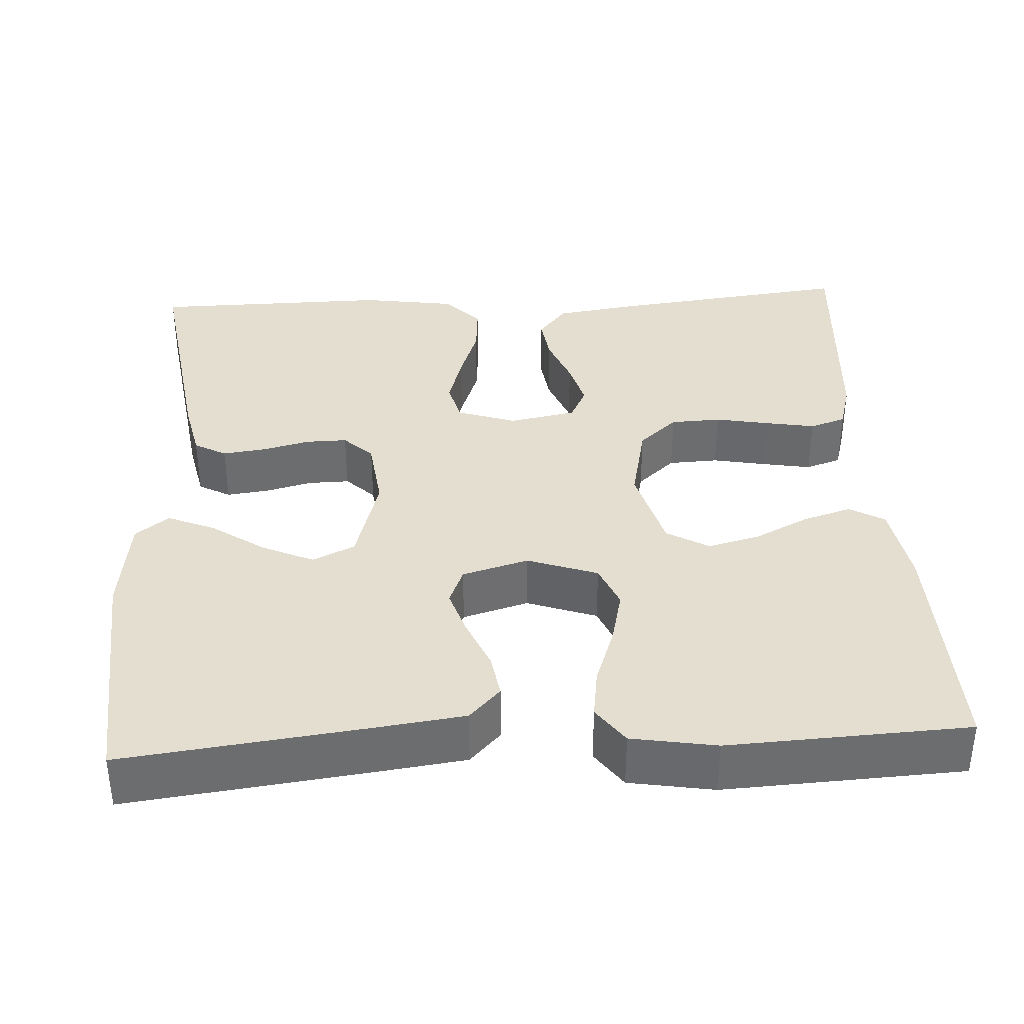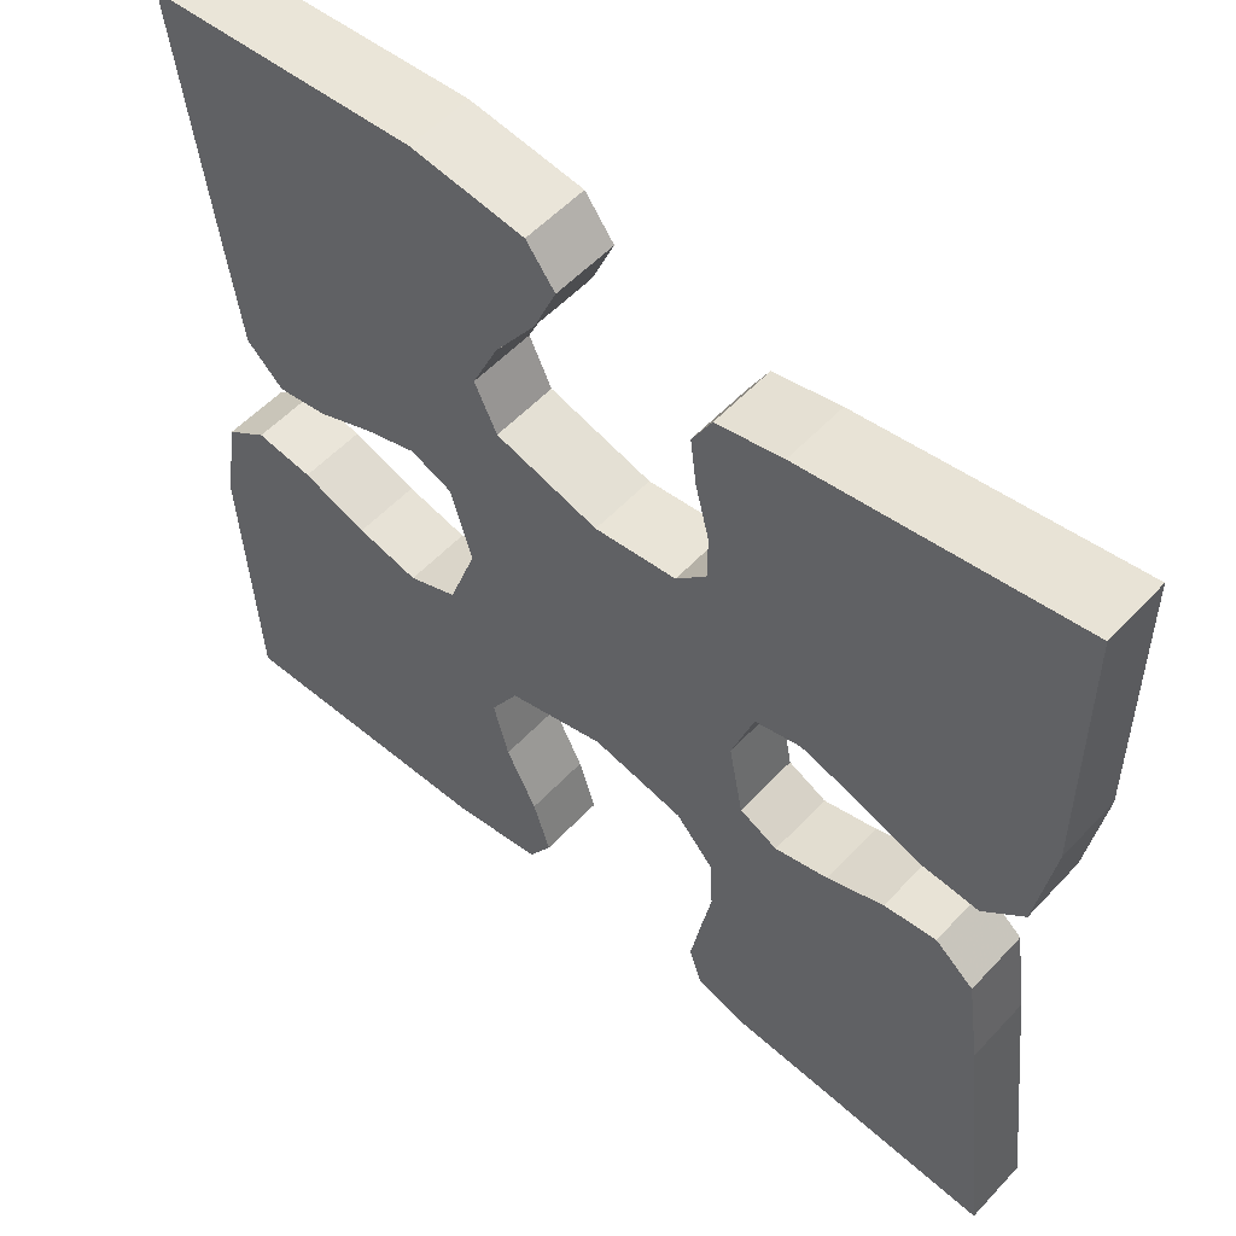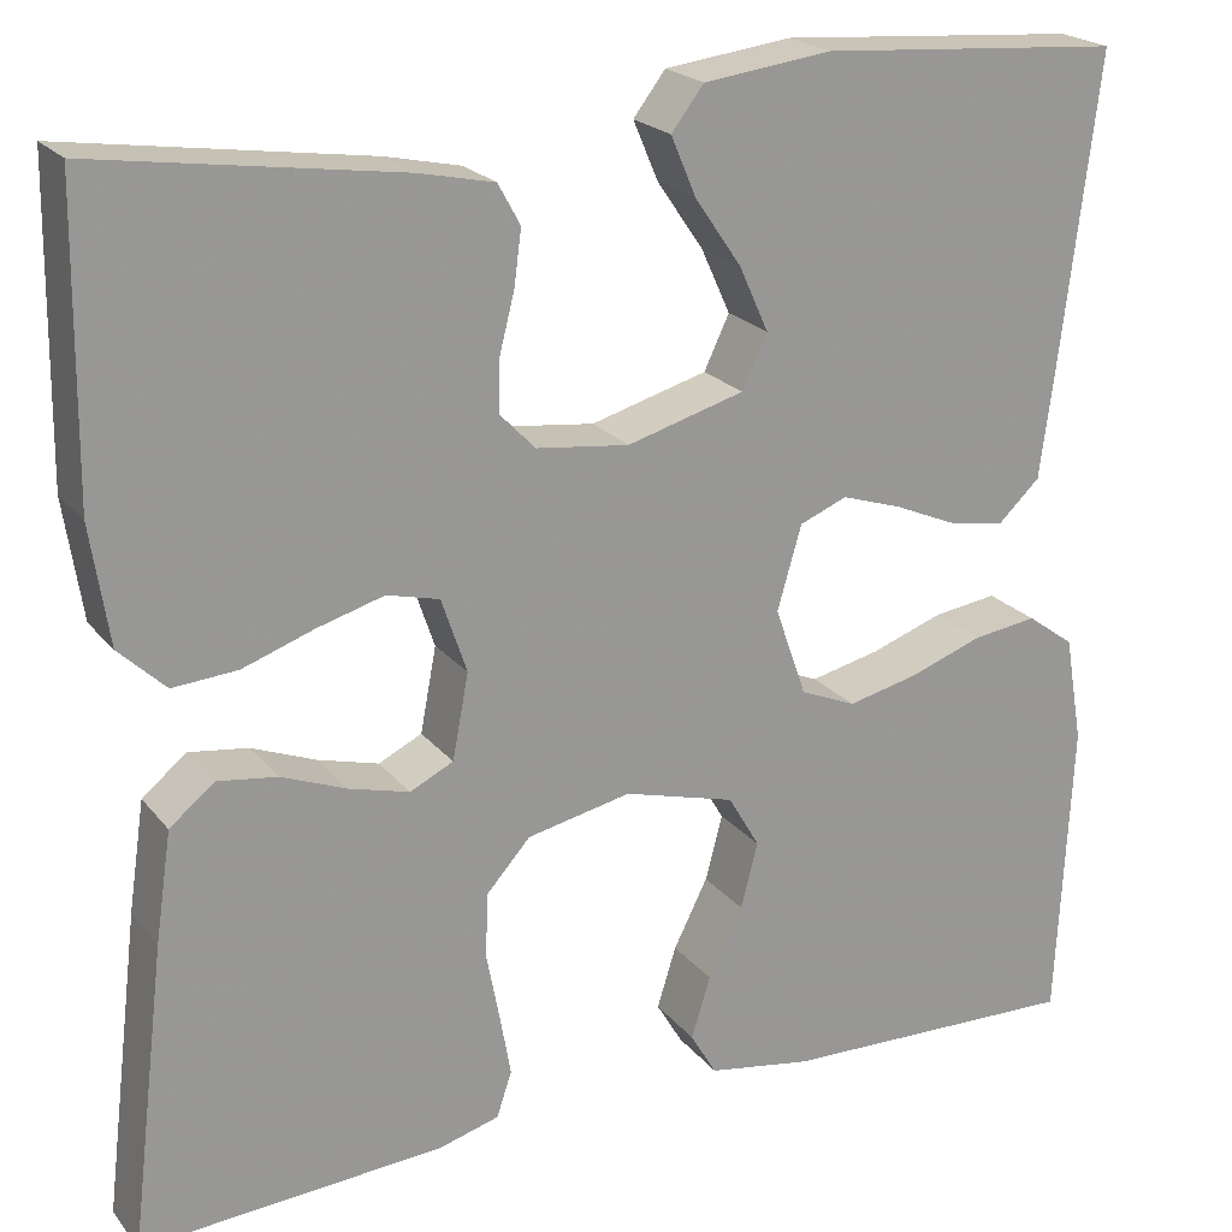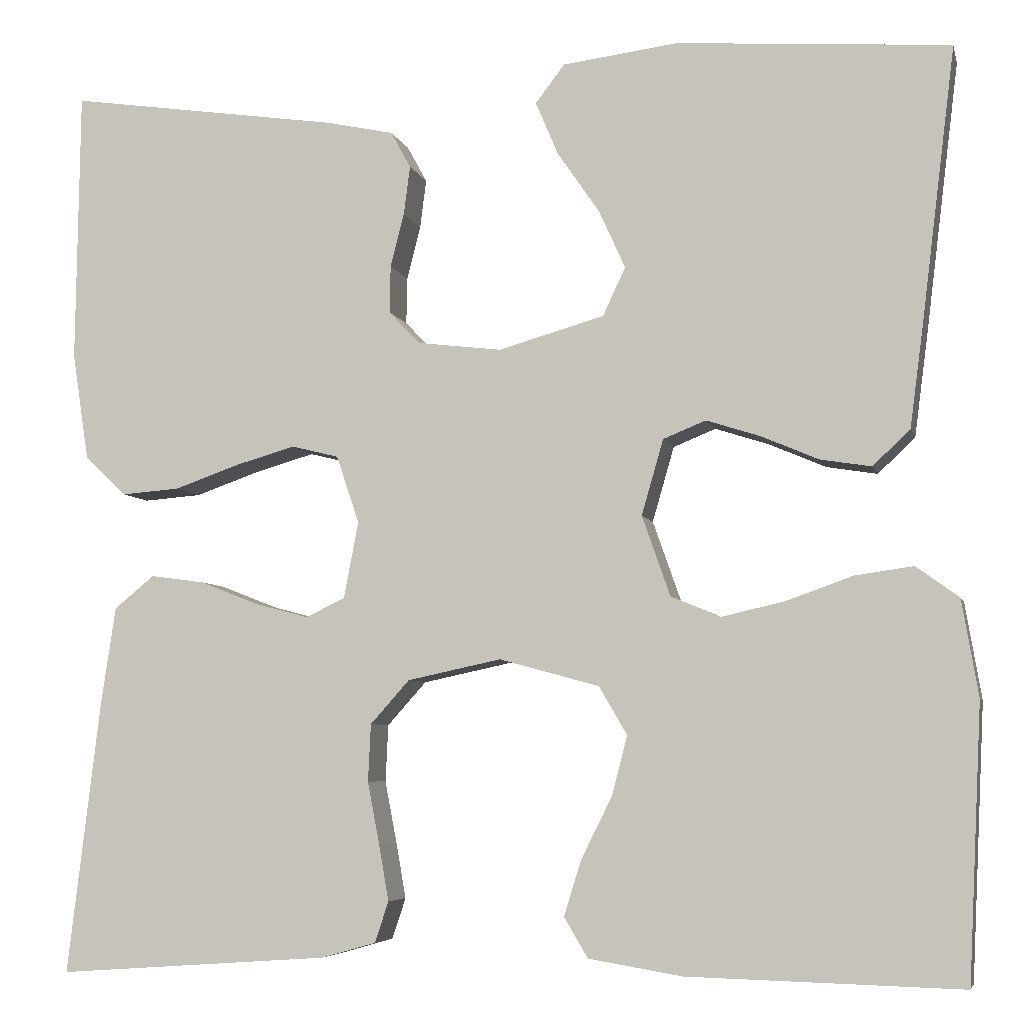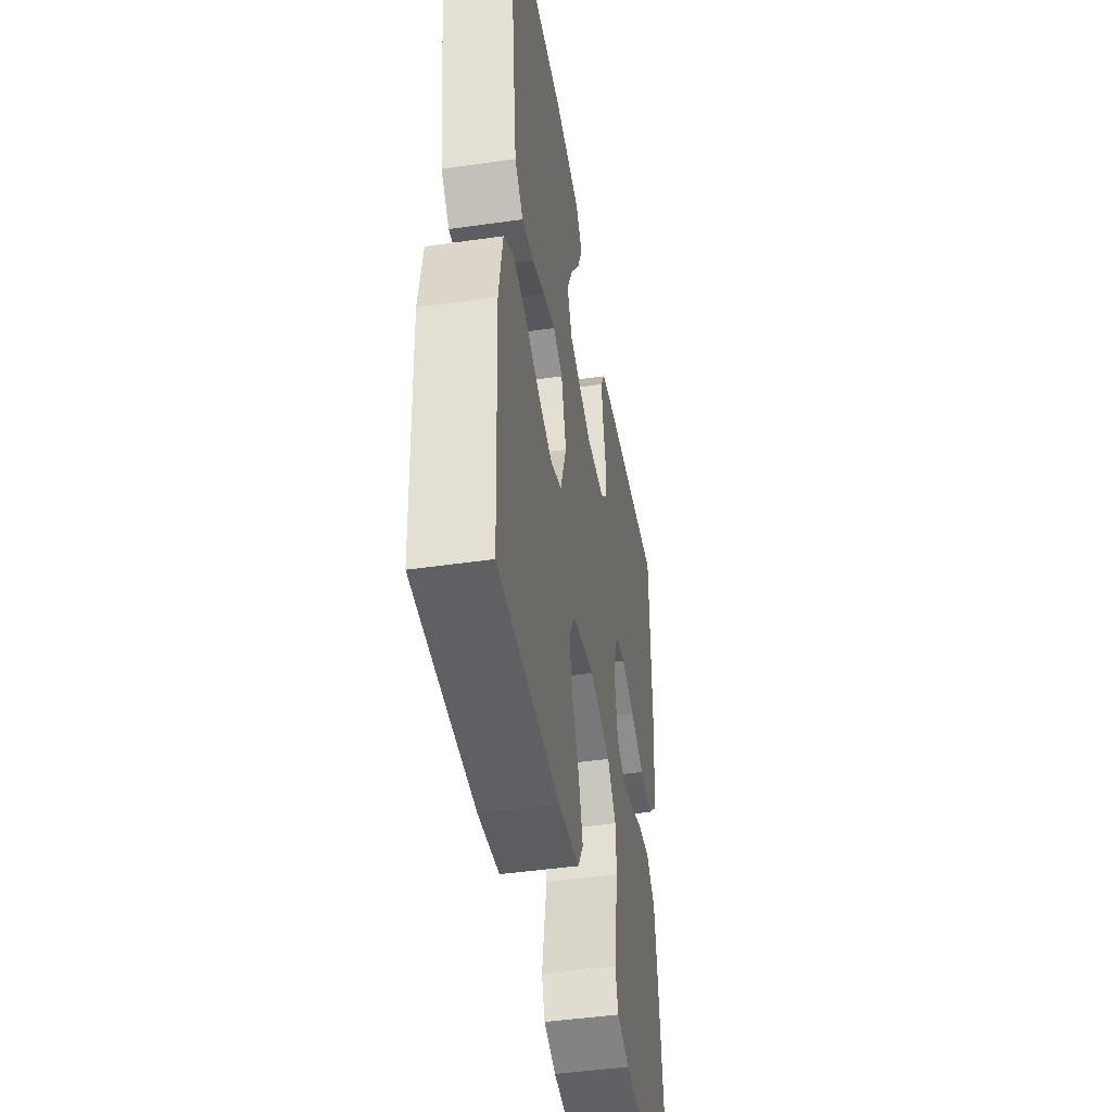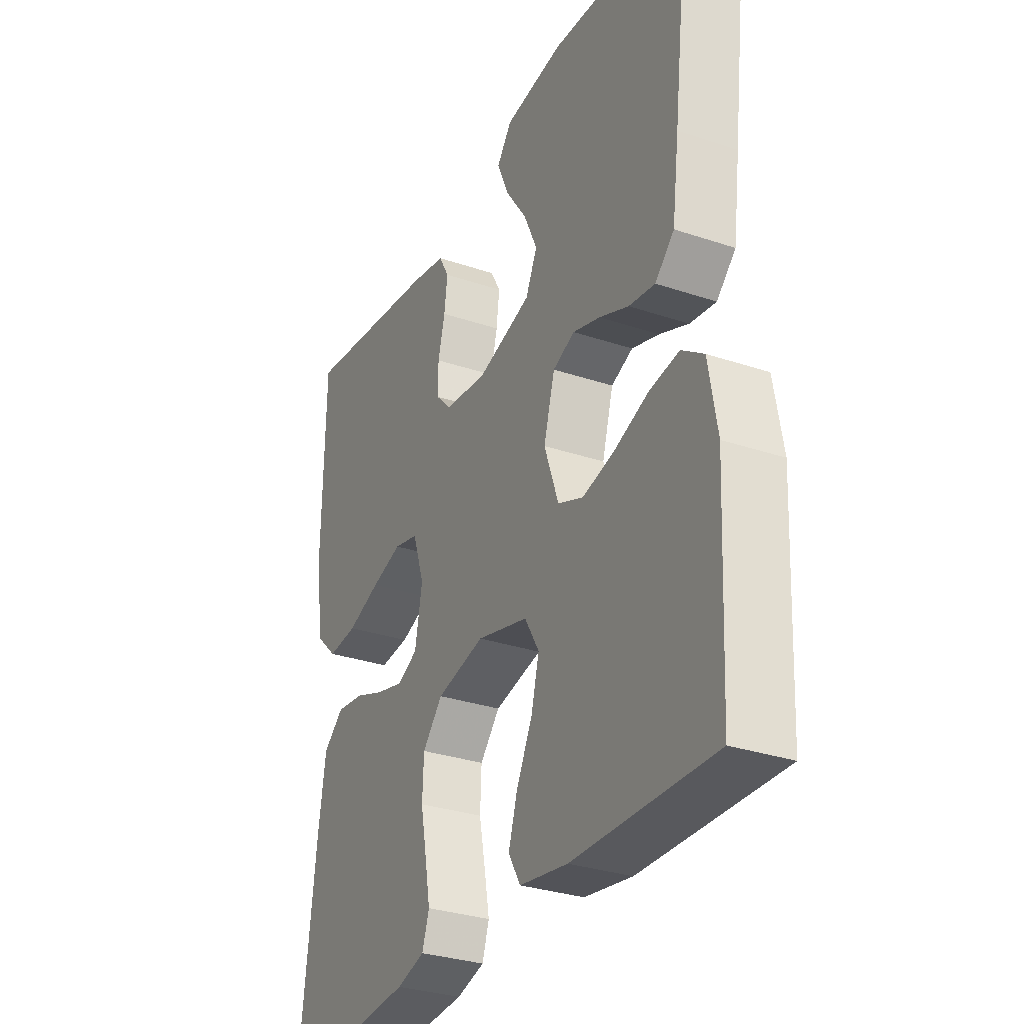
<metadata>
{"format":"obj","ext":"obj","renderer":"f3d","projection":"perspective","resolution":1024,"background":"white","views":[{"elev":36.5,"azim":86.8,"up":"+Y"},{"elev":54.9,"azim":-138.0,"up":"+Z"},{"elev":21.4,"azim":-27.6,"up":"+Z"},{"elev":-5.8,"azim":13.1,"up":"+Z"},{"elev":-45.8,"azim":99.4,"up":"+Z"},{"elev":-31.2,"azim":64.4,"up":"+Z"}]}
</metadata>
<code>
v 0.5 0.07 0.5
v 0.463 0.07 0.2
v 0.448 0.07 0.086
v 0.407 0.07 0.047
v 0.351 0.07 0.056
v 0.288 0.07 0.083
v 0.229 0.07 0.102
v 0.182 0.07 0.083
v 0.158 0.07 0
v 0.189 0.07 -0.088
v 0.244 0.07 -0.111
v 0.313 0.07 -0.095
v 0.386 0.07 -0.069
v 0.45 0.07 -0.06
v 0.497 0.07 -0.094
v 0.515 0.07 -0.2
v 0.5 0.07 -0.5
v 0.2 0.07 -0.492
v 0.097 0.07 -0.475
v 0.071 0.07 -0.431
v 0.09 0.07 -0.37
v 0.124 0.07 -0.302
v 0.141 0.07 -0.237
v 0.11 0.07 -0.184
v 0 0.07 -0.154
v -0.103 0.07 -0.176
v -0.146 0.07 -0.224
v -0.149 0.07 -0.287
v -0.136 0.07 -0.355
v -0.125 0.07 -0.417
v -0.14 0.07 -0.462
v -0.2 0.07 -0.479
v -0.5 0.07 -0.5
v -0.464 0.07 -0.2
v -0.448 0.07 -0.092
v -0.404 0.07 -0.056
v -0.345 0.07 -0.064
v -0.281 0.07 -0.089
v -0.221 0.07 -0.105
v -0.178 0.07 -0.084
v -0.162 0.07 0
v -0.187 0.07 0.074
v -0.239 0.07 0.087
v -0.305 0.07 0.068
v -0.376 0.07 0.043
v -0.44 0.07 0.038
v -0.486 0.07 0.082
v -0.504 0.07 0.2
v -0.5 0.07 0.5
v -0.2 0.07 0.456
v -0.126 0.07 0.44
v -0.104 0.07 0.4
v -0.111 0.07 0.346
v -0.126 0.07 0.287
v -0.127 0.07 0.235
v -0.092 0.07 0.199
v 0 0.07 0.188
v 0.116 0.07 0.221
v 0.141 0.07 0.274
v 0.112 0.07 0.338
v 0.066 0.07 0.405
v 0.041 0.07 0.464
v 0.073 0.07 0.506
v 0.2 0.07 0.522
v 0.5 0 0.5
v 0.463 0 0.2
v 0.448 0 0.086
v 0.407 0 0.047
v 0.351 0 0.056
v 0.288 0 0.083
v 0.229 0 0.102
v 0.182 0 0.083
v 0.158 0 0
v 0.189 0 -0.088
v 0.244 0 -0.111
v 0.313 0 -0.095
v 0.386 0 -0.069
v 0.45 0 -0.06
v 0.497 0 -0.094
v 0.515 0 -0.2
v 0.5 0 -0.5
v 0.2 0 -0.492
v 0.097 0 -0.475
v 0.071 0 -0.431
v 0.09 0 -0.37
v 0.124 0 -0.302
v 0.141 0 -0.237
v 0.11 0 -0.184
v 0 0 -0.154
v -0.103 0 -0.176
v -0.146 0 -0.224
v -0.149 0 -0.287
v -0.136 0 -0.355
v -0.125 0 -0.417
v -0.14 0 -0.462
v -0.2 0 -0.479
v -0.5 0 -0.5
v -0.464 0 -0.2
v -0.448 0 -0.092
v -0.404 0 -0.056
v -0.345 0 -0.064
v -0.281 0 -0.089
v -0.221 0 -0.105
v -0.178 0 -0.084
v -0.162 0 0
v -0.187 0 0.074
v -0.239 0 0.087
v -0.305 0 0.068
v -0.376 0 0.043
v -0.44 0 0.038
v -0.486 0 0.082
v -0.504 0 0.2
v -0.5 0 0.5
v -0.2 0 0.456
v -0.126 0 0.44
v -0.104 0 0.4
v -0.111 0 0.346
v -0.126 0 0.287
v -0.127 0 0.235
v -0.092 0 0.199
v 0 0 0.188
v 0.116 0 0.221
v 0.141 0 0.274
v 0.112 0 0.338
v 0.066 0 0.405
v 0.041 0 0.464
v 0.073 0 0.506
v 0.2 0 0.522
f 60 61 62 63
f 59 60 63 64
f 51 52 53 54
f 51 54 55
f 50 51 55
f 49 50 55
f 48 49 55 56
f 44 45 46 47
f 43 44 47 48
f 42 43 48 56
f 35 36 37 38
f 35 38 39
f 34 35 39
f 33 34 39
f 32 33 39 40
f 28 29 30 31
f 28 31 32 40
f 19 20 21 22
f 19 22 23
f 18 19 23
f 17 18 23
f 16 17 23 24
f 12 13 14 15
f 11 12 15 16
f 3 4 5 6
f 3 6 7
f 2 3 7
f 59 64 1 2
f 58 59 2 7
f 57 58 7 8
f 41 42 56 57
f 41 57 8 9
f 27 28 40 41
f 26 27 41
f 25 26 41 9
f 11 16 24 25
f 10 11 25
f 9 10 25
f 127 126 125 124
f 128 127 124 123
f 118 117 116 115
f 119 118 115
f 119 115 114
f 119 114 113
f 120 119 113 112
f 111 110 109 108
f 112 111 108 107
f 120 112 107 106
f 102 101 100 99
f 103 102 99
f 103 99 98
f 103 98 97
f 104 103 97 96
f 95 94 93 92
f 104 96 95 92
f 86 85 84 83
f 87 86 83
f 87 83 82
f 87 82 81
f 88 87 81 80
f 79 78 77 76
f 80 79 76 75
f 70 69 68 67
f 71 70 67
f 71 67 66
f 66 65 128 123
f 71 66 123 122
f 72 71 122 121
f 121 120 106 105
f 73 72 121 105
f 105 104 92 91
f 105 91 90
f 73 105 90 89
f 89 88 80 75
f 89 75 74
f 89 74 73
f 1 65 66 2
f 2 66 67 3
f 3 67 68 4
f 4 68 69 5
f 5 69 70 6
f 6 70 71 7
f 7 71 72 8
f 8 72 73 9
f 9 73 74 10
f 10 74 75 11
f 11 75 76 12
f 12 76 77 13
f 13 77 78 14
f 14 78 79 15
f 15 79 80 16
f 16 80 81 17
f 17 81 82 18
f 18 82 83 19
f 19 83 84 20
f 20 84 85 21
f 21 85 86 22
f 22 86 87 23
f 23 87 88 24
f 24 88 89 25
f 25 89 90 26
f 26 90 91 27
f 27 91 92 28
f 28 92 93 29
f 29 93 94 30
f 30 94 95 31
f 31 95 96 32
f 32 96 97 33
f 33 97 98 34
f 34 98 99 35
f 35 99 100 36
f 36 100 101 37
f 37 101 102 38
f 38 102 103 39
f 39 103 104 40
f 40 104 105 41
f 41 105 106 42
f 42 106 107 43
f 43 107 108 44
f 44 108 109 45
f 45 109 110 46
f 46 110 111 47
f 47 111 112 48
f 48 112 113 49
f 49 113 114 50
f 50 114 115 51
f 51 115 116 52
f 52 116 117 53
f 53 117 118 54
f 54 118 119 55
f 55 119 120 56
f 56 120 121 57
f 57 121 122 58
f 58 122 123 59
f 59 123 124 60
f 60 124 125 61
f 61 125 126 62
f 62 126 127 63
f 63 127 128 64
f 64 128 65 1

</code>
